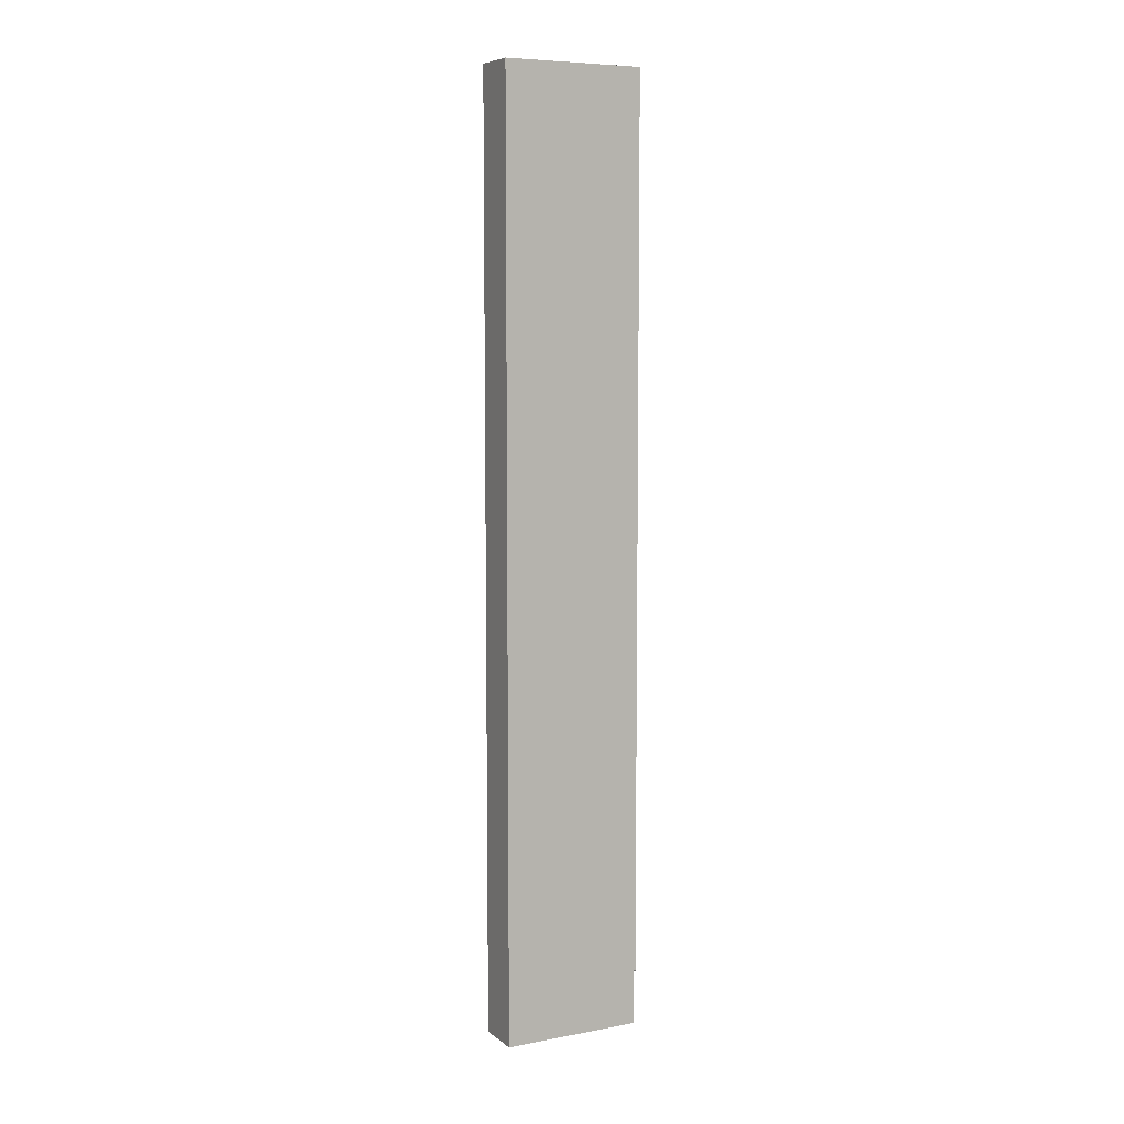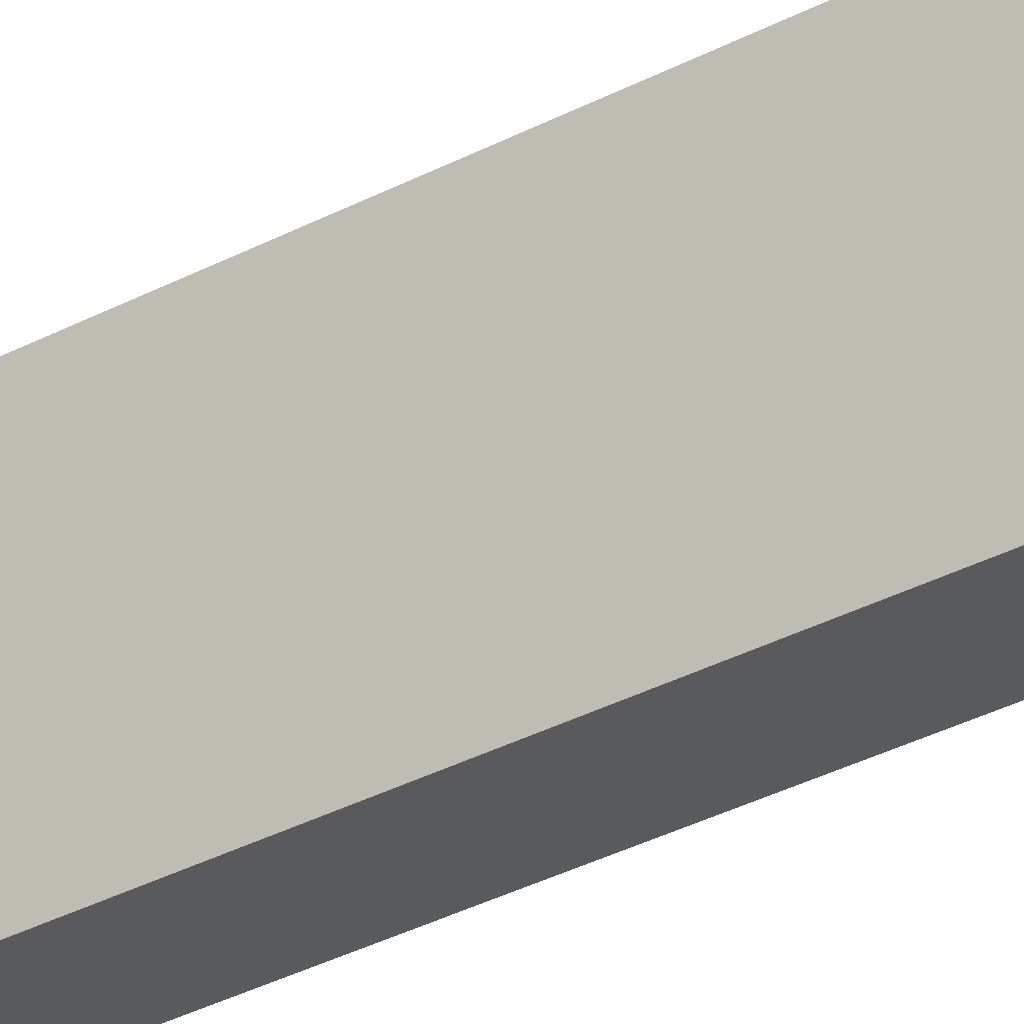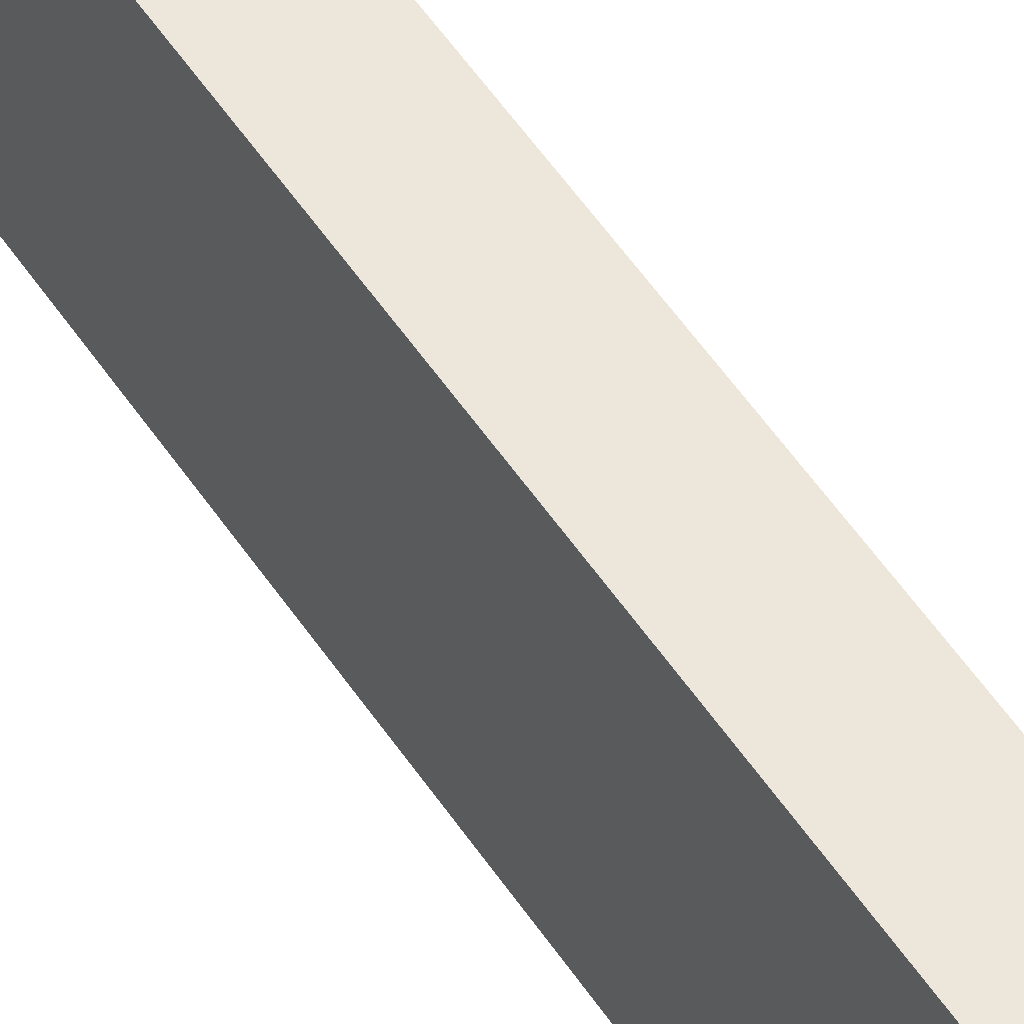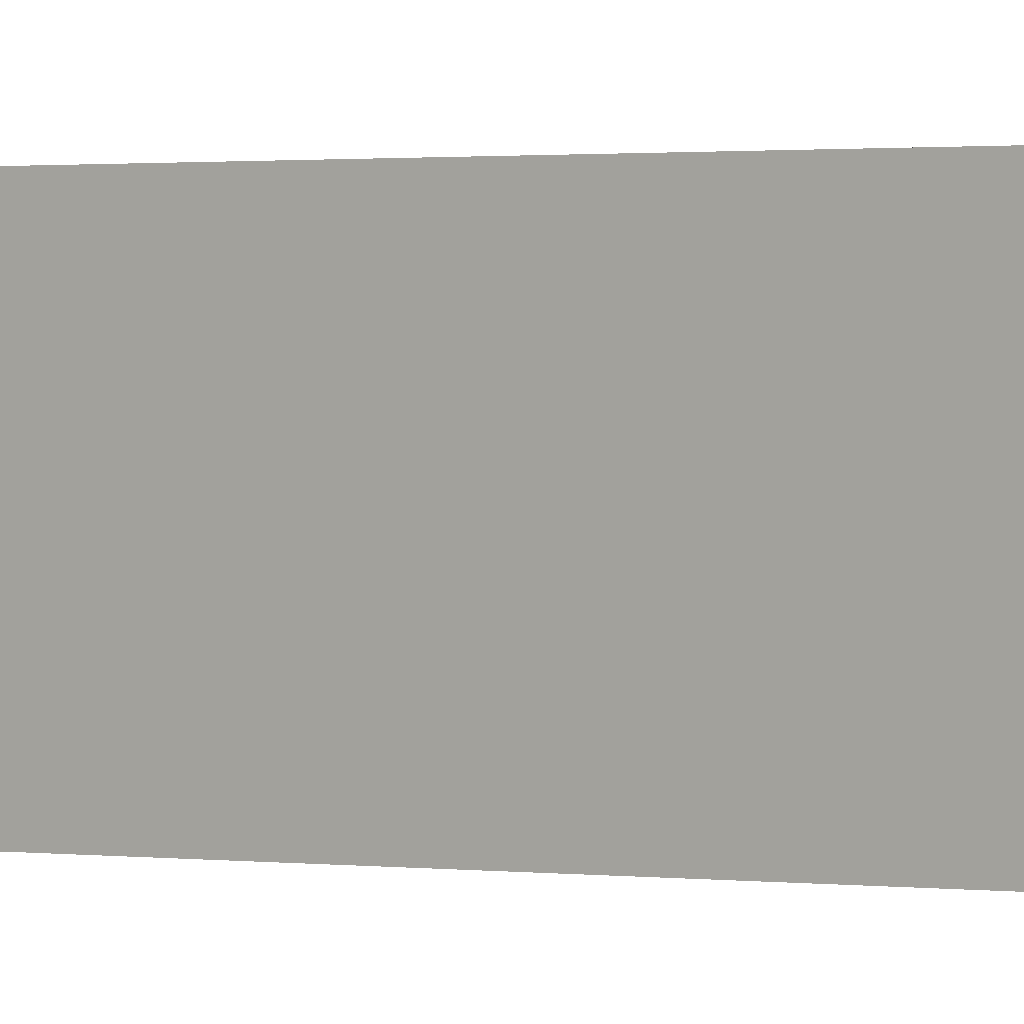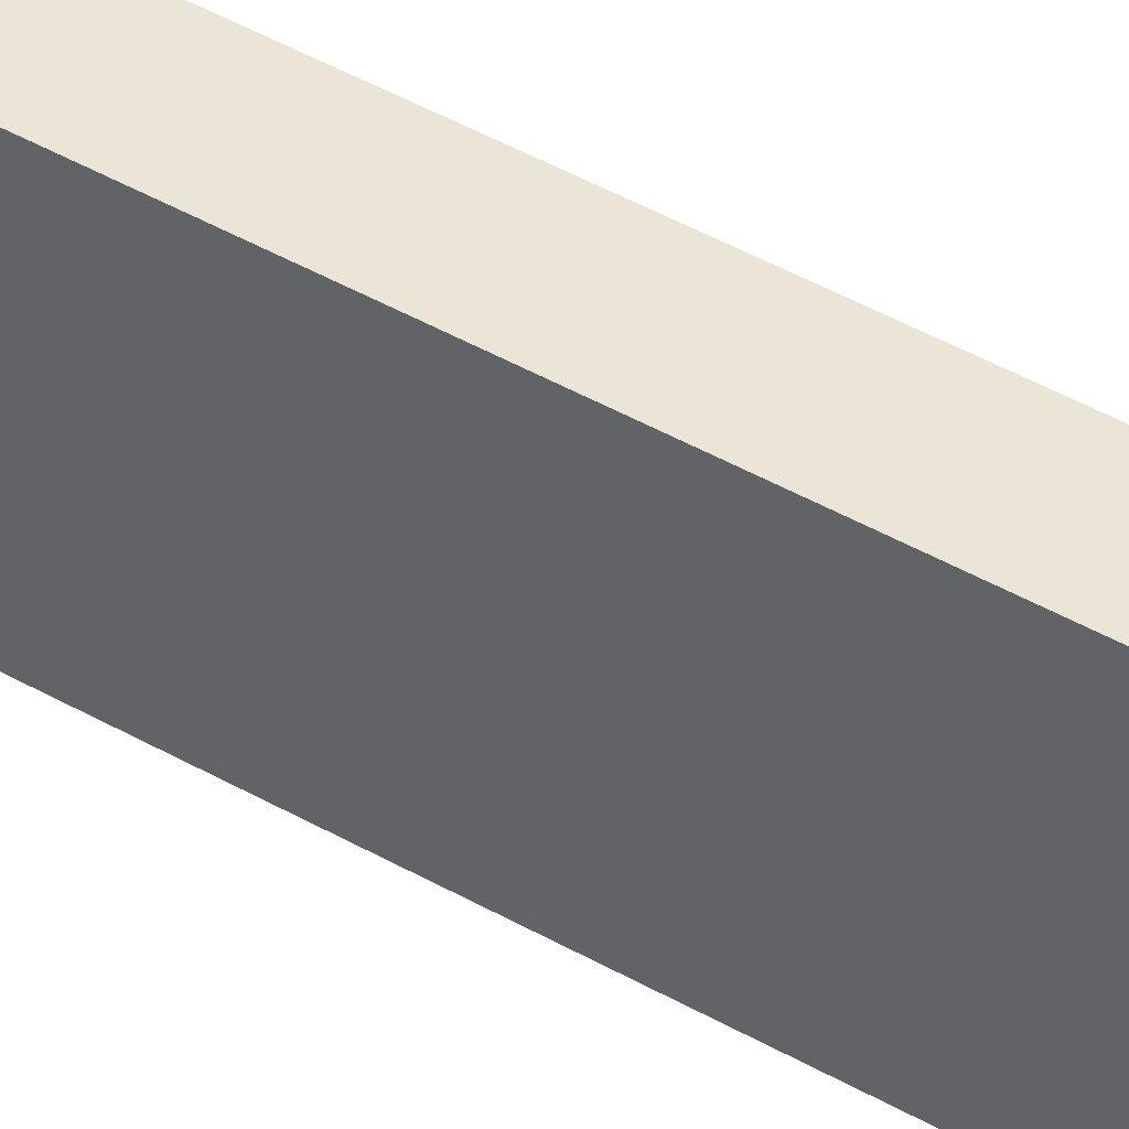
<metadata>
{"format":"obj","ext":"obj","renderer":"f3d","projection":"perspective","resolution":1024,"background":"white","views":[{"elev":7.4,"azim":62.3,"up":"+Y"},{"elev":-31.5,"azim":-52.4,"up":"+Z"},{"elev":52.3,"azim":147.6,"up":"+Z"},{"elev":0.7,"azim":127.5,"up":"+Z"},{"elev":44.0,"azim":-56.0,"up":"+Z"}]}
</metadata>
<code>
o Cube (27)
g Cube (27)
v -167 69 0
v -168 69 0
v -167 89 0
v -168 89 0
v -168 69 -3
v -168 89 -3
v -167 69 -3
v -167 89 -3
g Cube (27)
f 3 4 2 1
f 4 6 5 2
f 6 8 7 5
f 8 3 1 7
f 8 6 4 3
f 1 2 5 7

</code>
